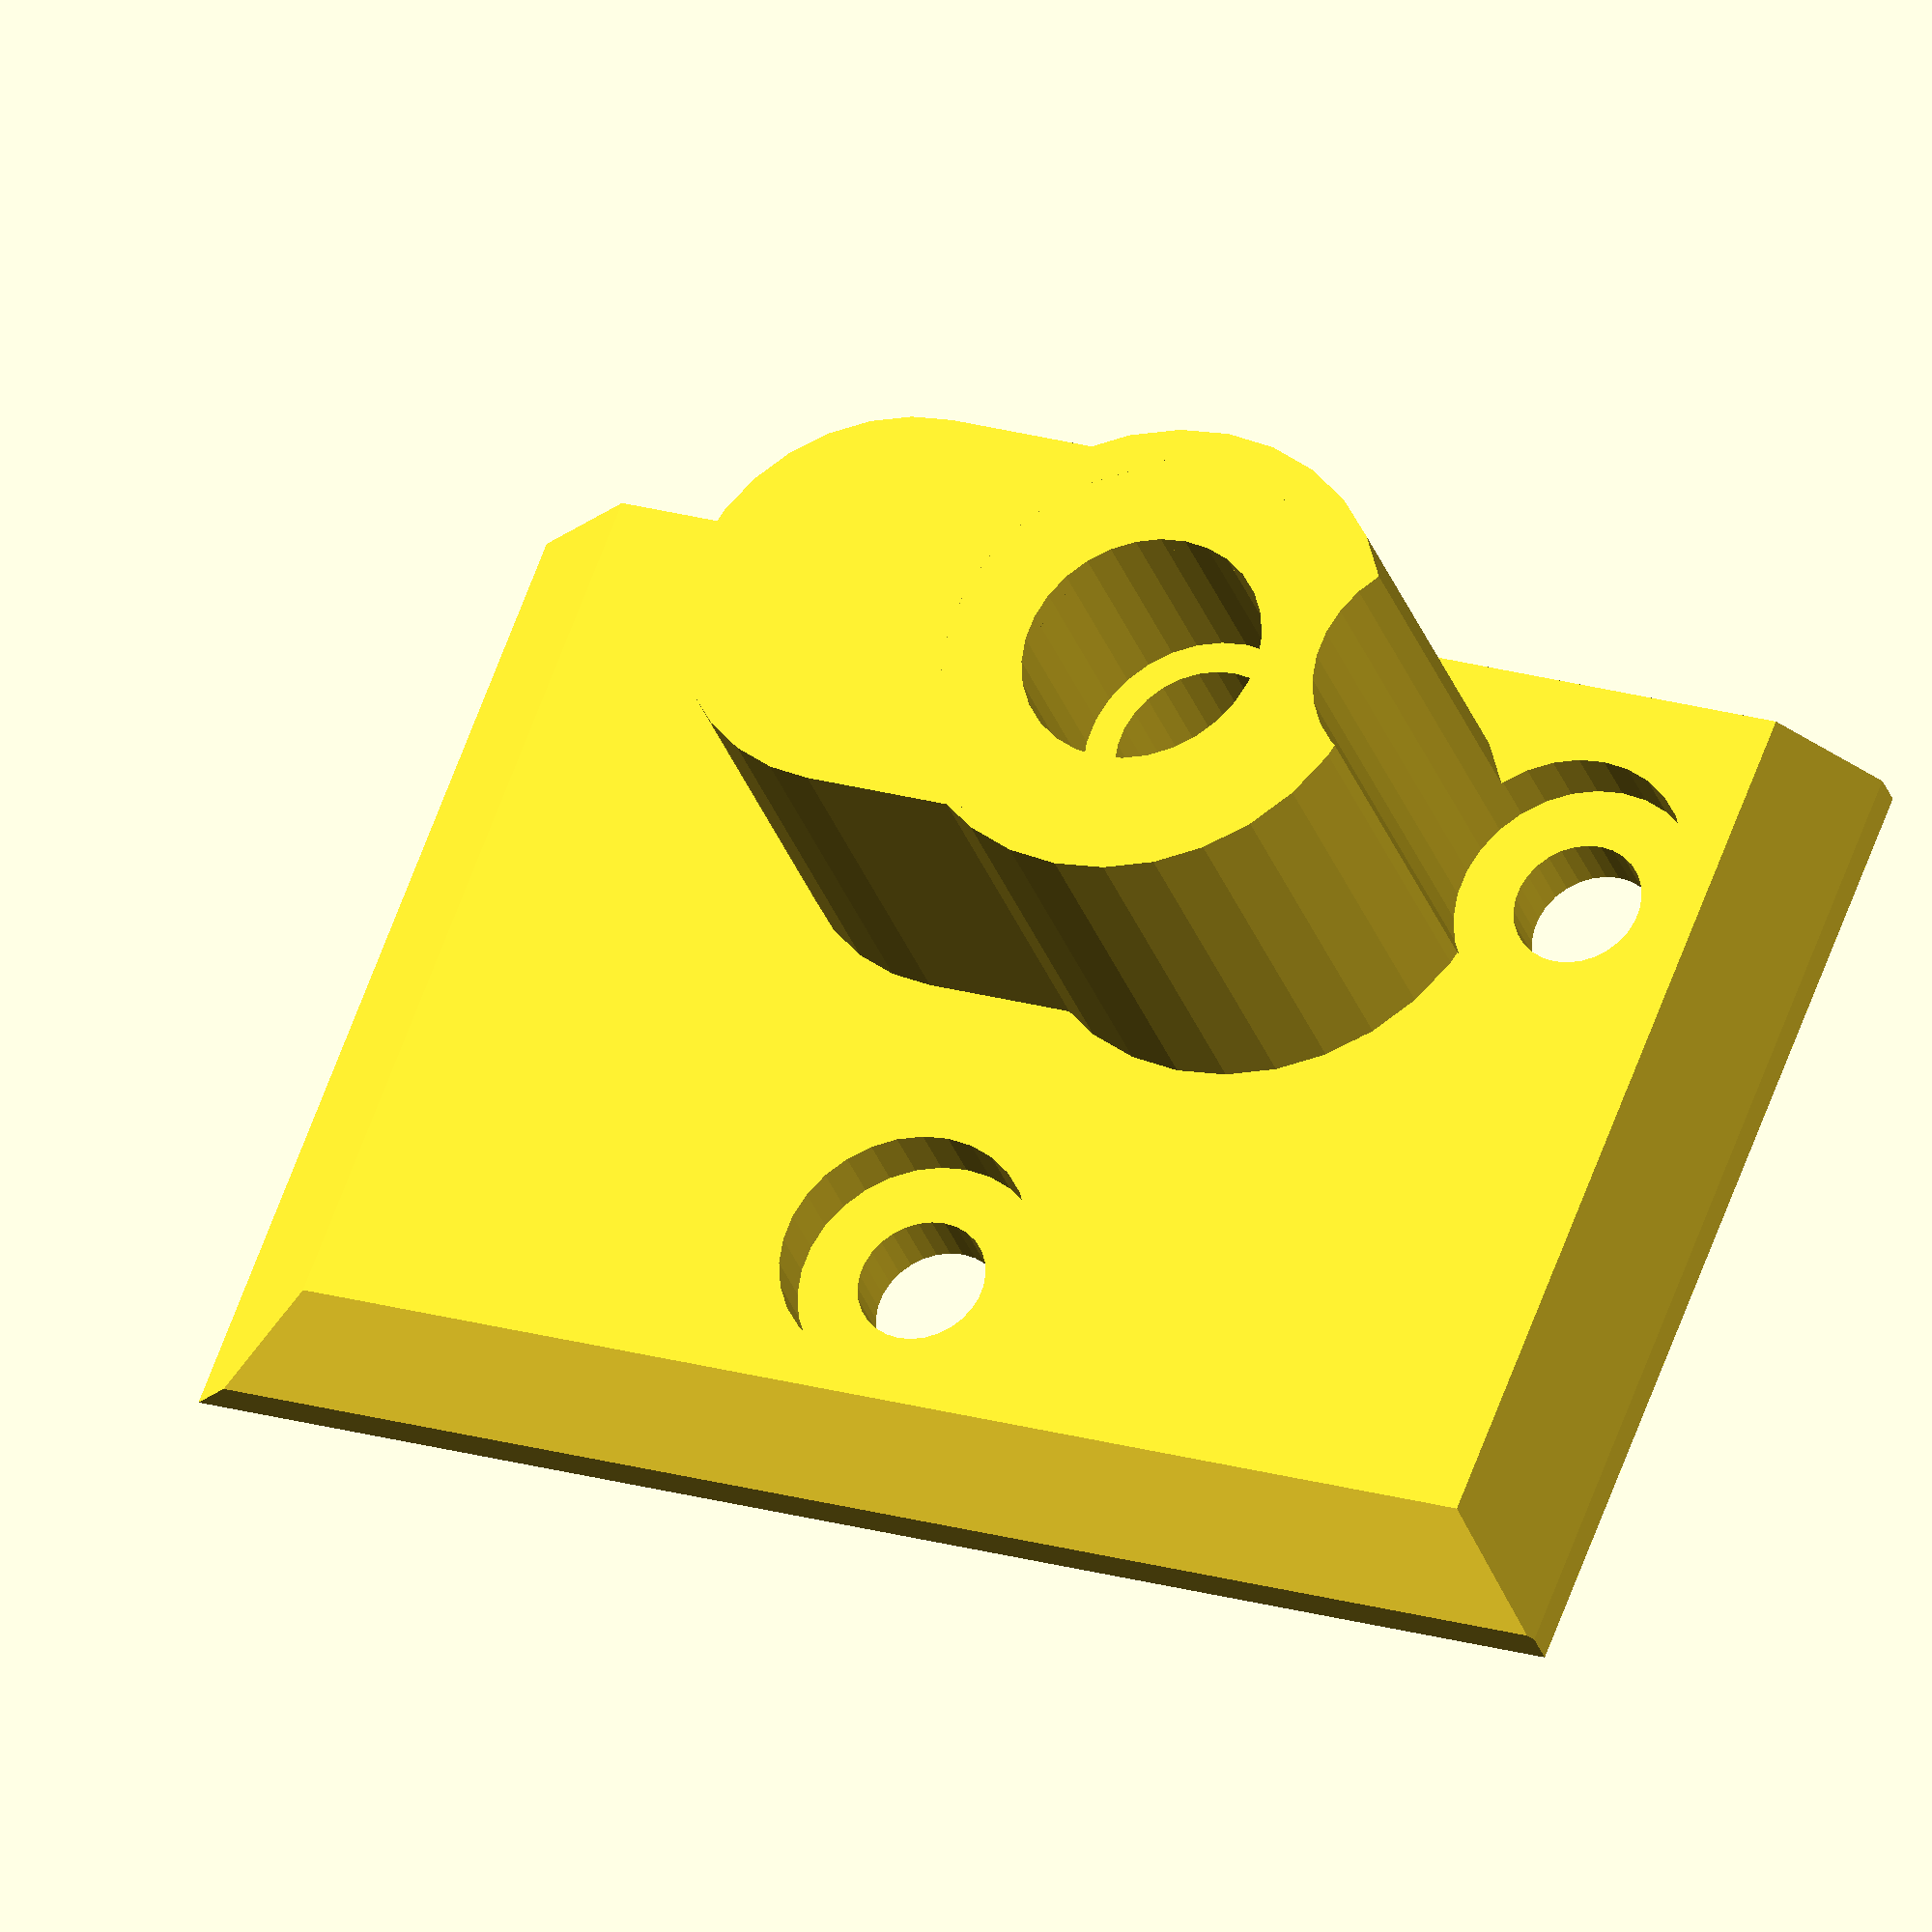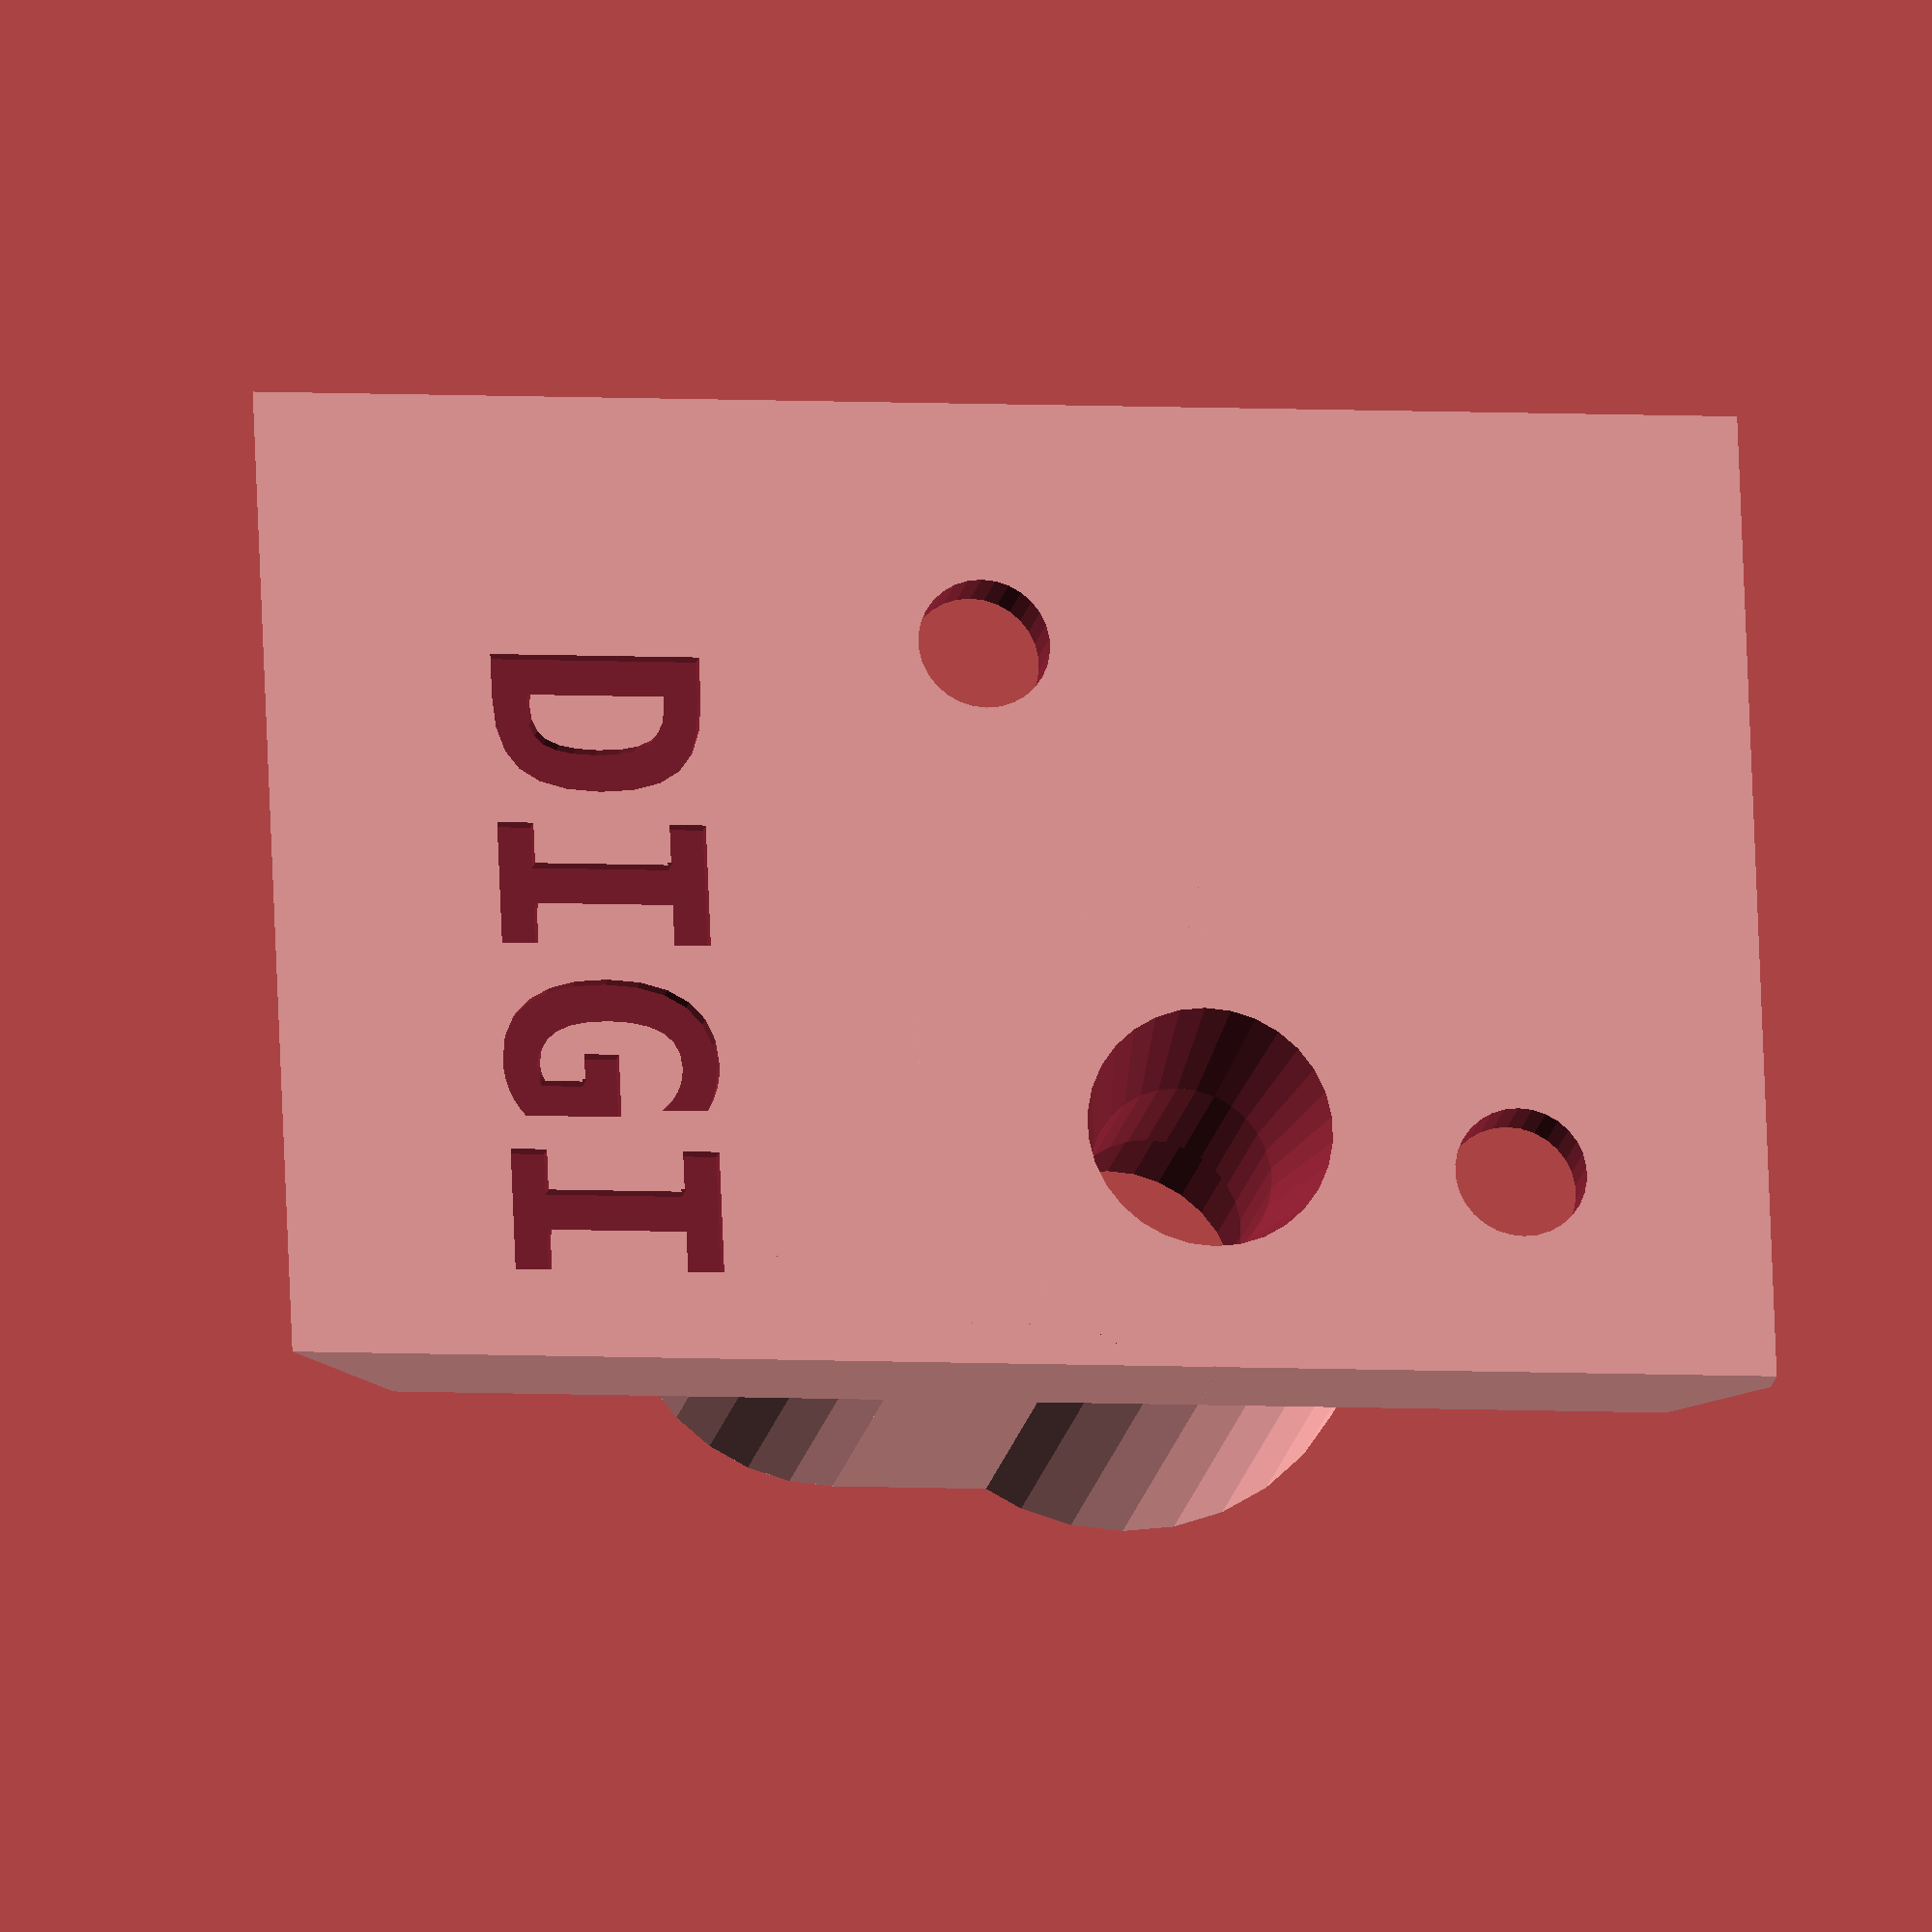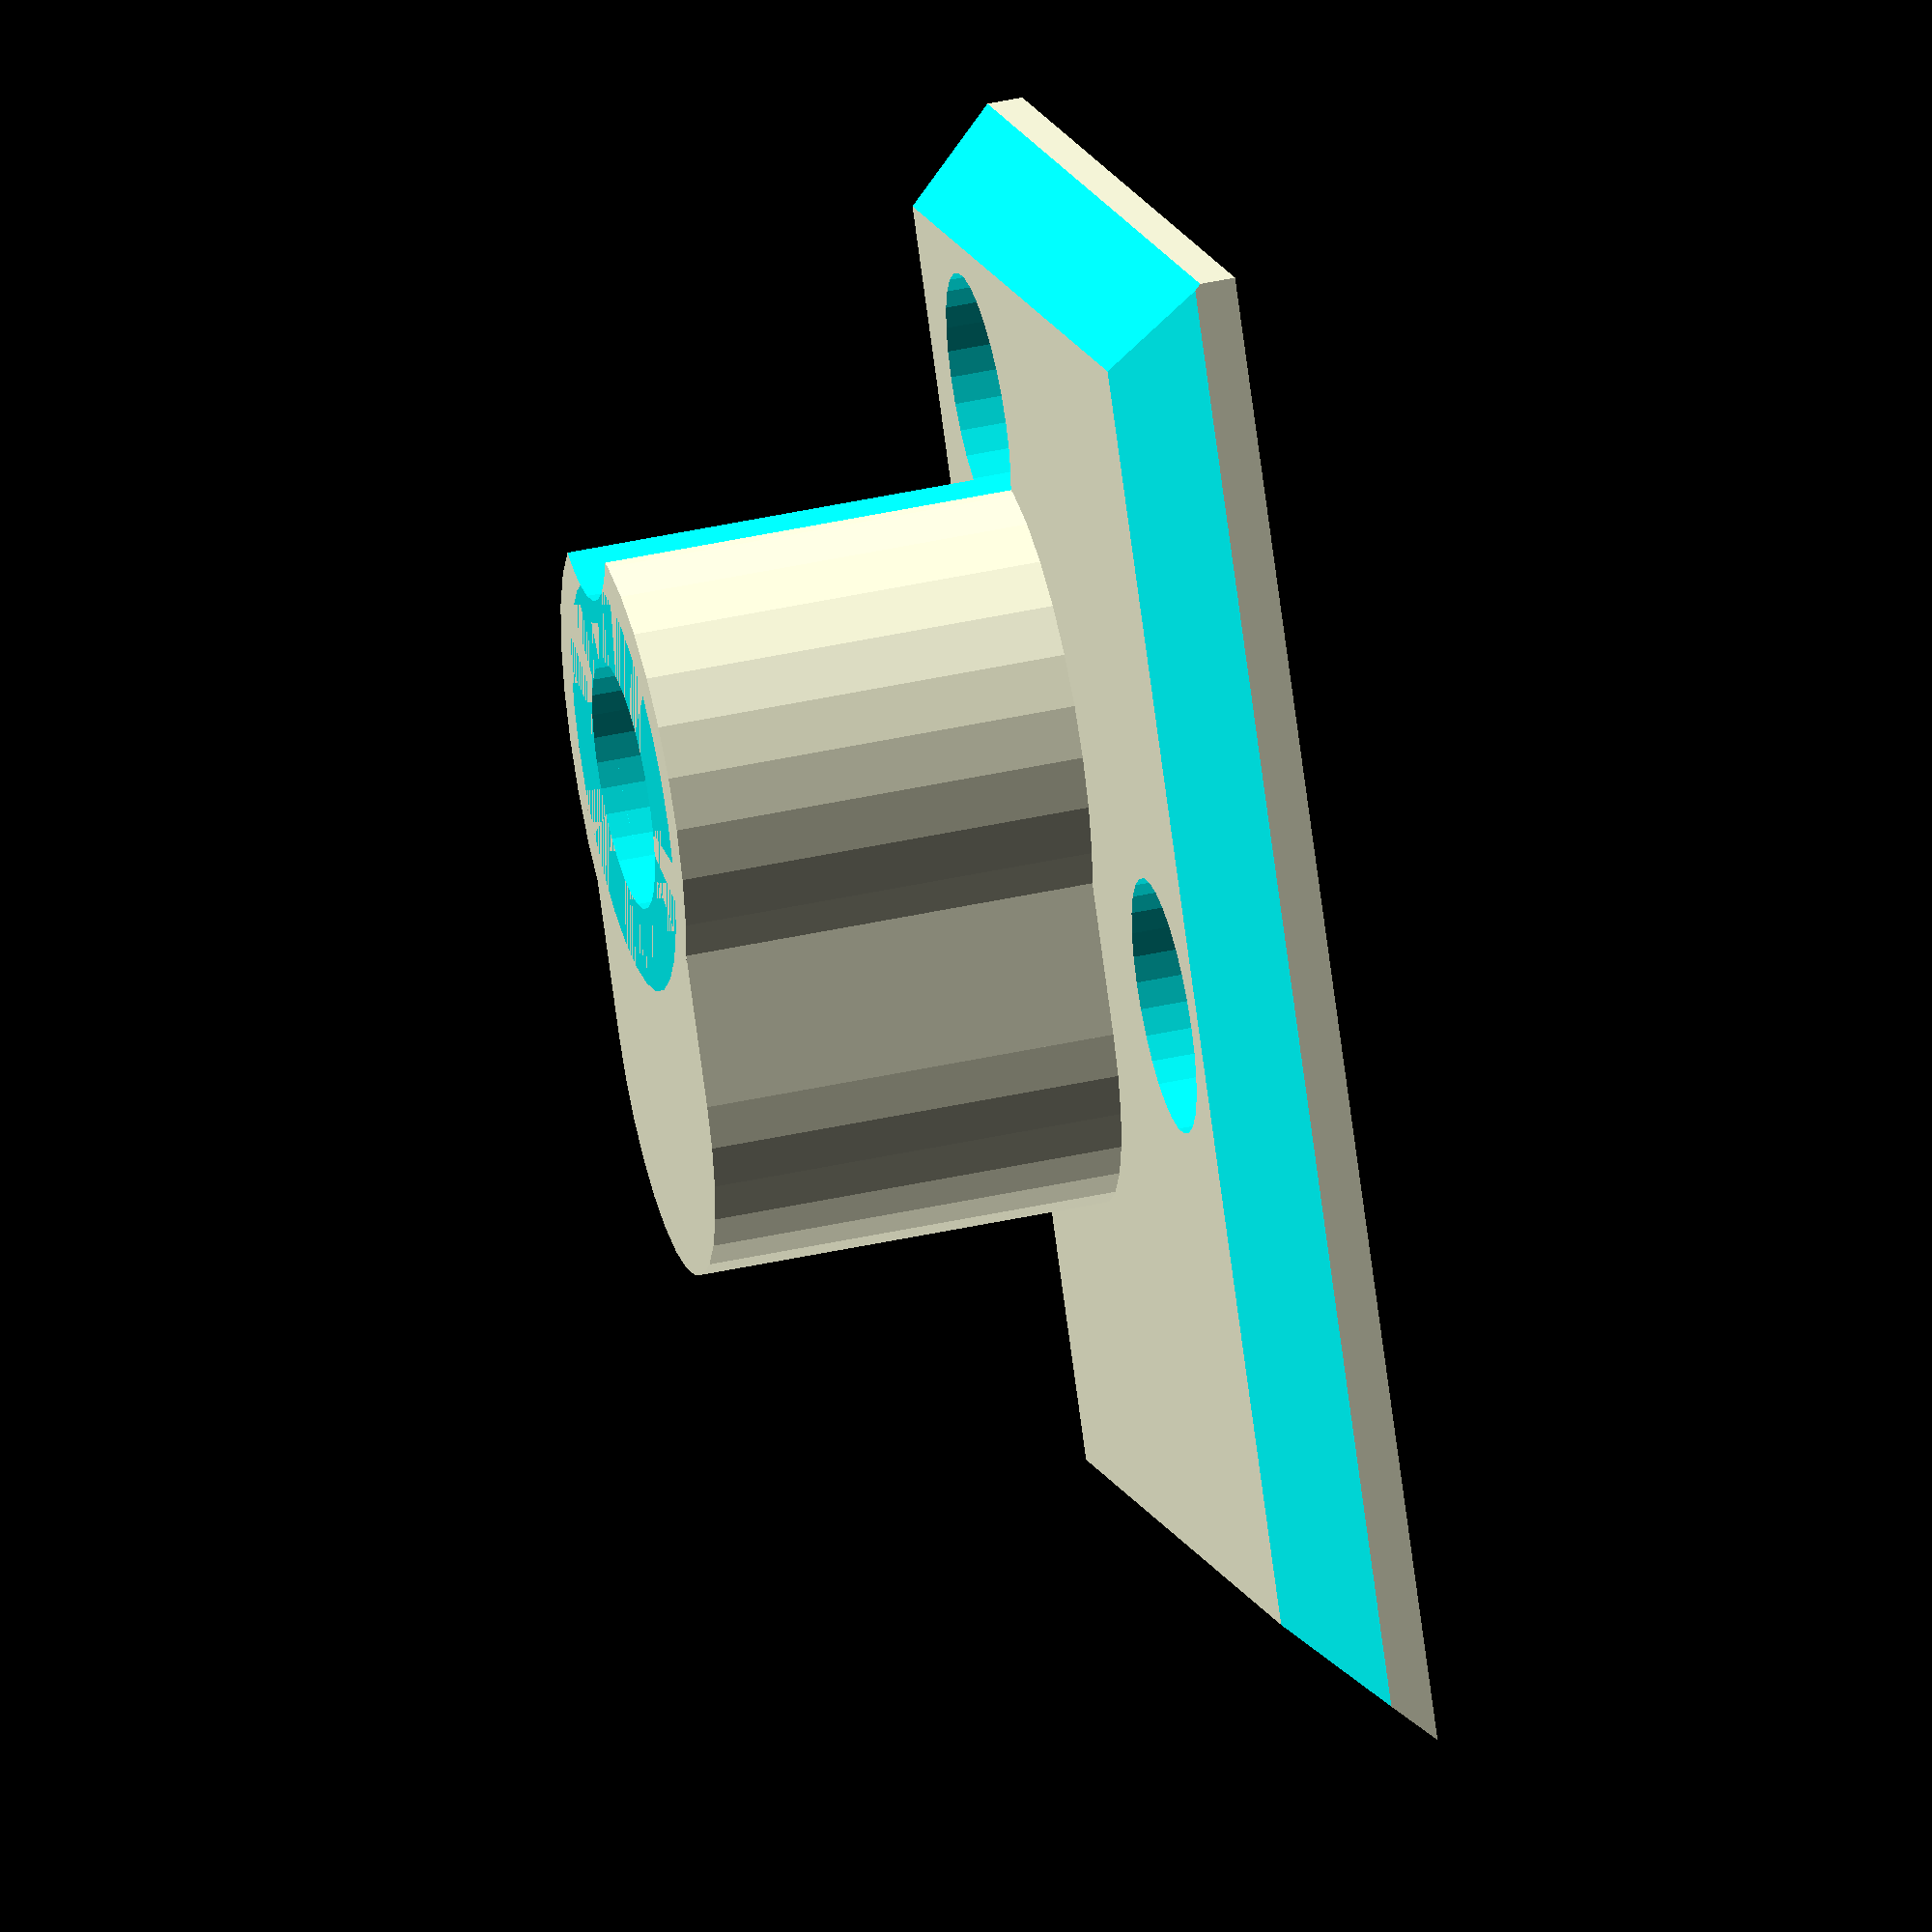
<openscad>
// PRUSA iteration4
// Filament sensor cover
// GNU GPL v3
// Josef Průša <iam@josefprusa.cz> and contributors
// http://www.reprap.org/wiki/Prusa_Mendel
// http://prusamendel.org

module part()
{
    difference()
    {
        union()
            {   
                // base shape
                translate([-6,50,-30.5]) cube([24,3,36]);
                translate([0,63,-17]) rotate([90,0,0]) cylinder(r=6,h = 13, $fn=30); 
                translate([0,63,-10]) rotate([90,0,0]) cylinder(r=5,h = 13, $fn=30); 
                
                translate([-5,50,-17]) cube([10,13,7]);
              
            }
            
            // brass insert hole
            translate([0,63.5,-17]) rotate([90,0,0]) cylinder(r=3,h = 5.5, $fn=30); 
            translate([0,65,-17]) rotate([90,0,0]) cylinder(r=5,h = 2, $fn=30); 
            
            // mounting screws
            translate([12,60,-12]) rotate([90,0,0]) cylinder(r=1.6,h = 20, $fn=30); 
            translate([-1,60,-24.5]) rotate([90,0,0]) cylinder(r=1.6,h = 20, $fn=30); 
                
            translate([12,54.5,-12]) rotate([90,0,0]) cylinder(r=3.1,h = 3, $fn=30); 
            translate([-1,66.5,-24.5]) rotate([90,0,0]) cylinder(r=3.1,h = 15, $fn=30); 

            // filament guide
            translate([0,59.8,-17]) rotate([90,0,0]) cylinder(r=2.2,h = 9.8, $fn=30); 
            translate([0,61,-17]) rotate([90,0,0]) cylinder(r=1,h = 20, $fn=30);     
            translate([0,62.5,-17]) rotate([90,0,0]) cylinder(r2=1.2, r1=3,h = 3, $fn=30);     
            translate([0,53.9,-17]) rotate([90,0,0]) cylinder(r1=2.2, r2=3,h = 4, $fn=30);     
                
                
            // nice edges    
            translate([19,50,-40]) rotate([0,0,45]) cube([10,10,50]);
            translate([-8,56.5,-39]) rotate([45,0,0]) cube([50,10,10]);
            translate([-8,56.5,-1]) rotate([45,0,0]) cube([50,10,10]);


        translate([12,50.4,0]) rotate([90,180,0]) linear_extrude(height = 0.6) 
        { text("DIGI",font = "monospace:style=Bold", size=5, center=true); }
    }
}


rotate([90,0,0]) 
part();



</openscad>
<views>
elev=211.1 azim=291.2 roll=163.0 proj=o view=wireframe
elev=197.8 azim=92.3 roll=10.3 proj=o view=wireframe
elev=136.2 azim=147.6 roll=104.5 proj=o view=solid
</views>
